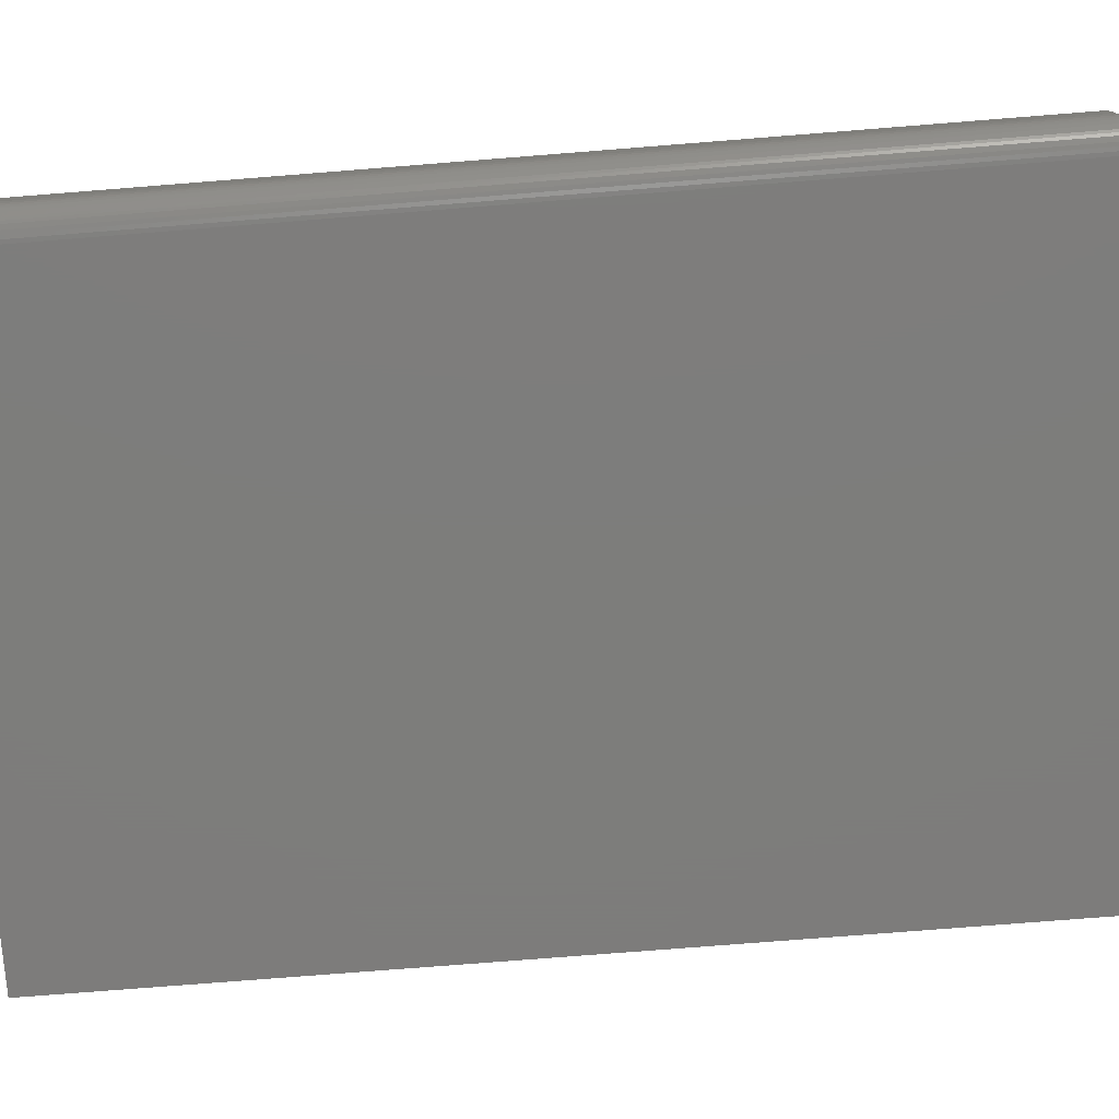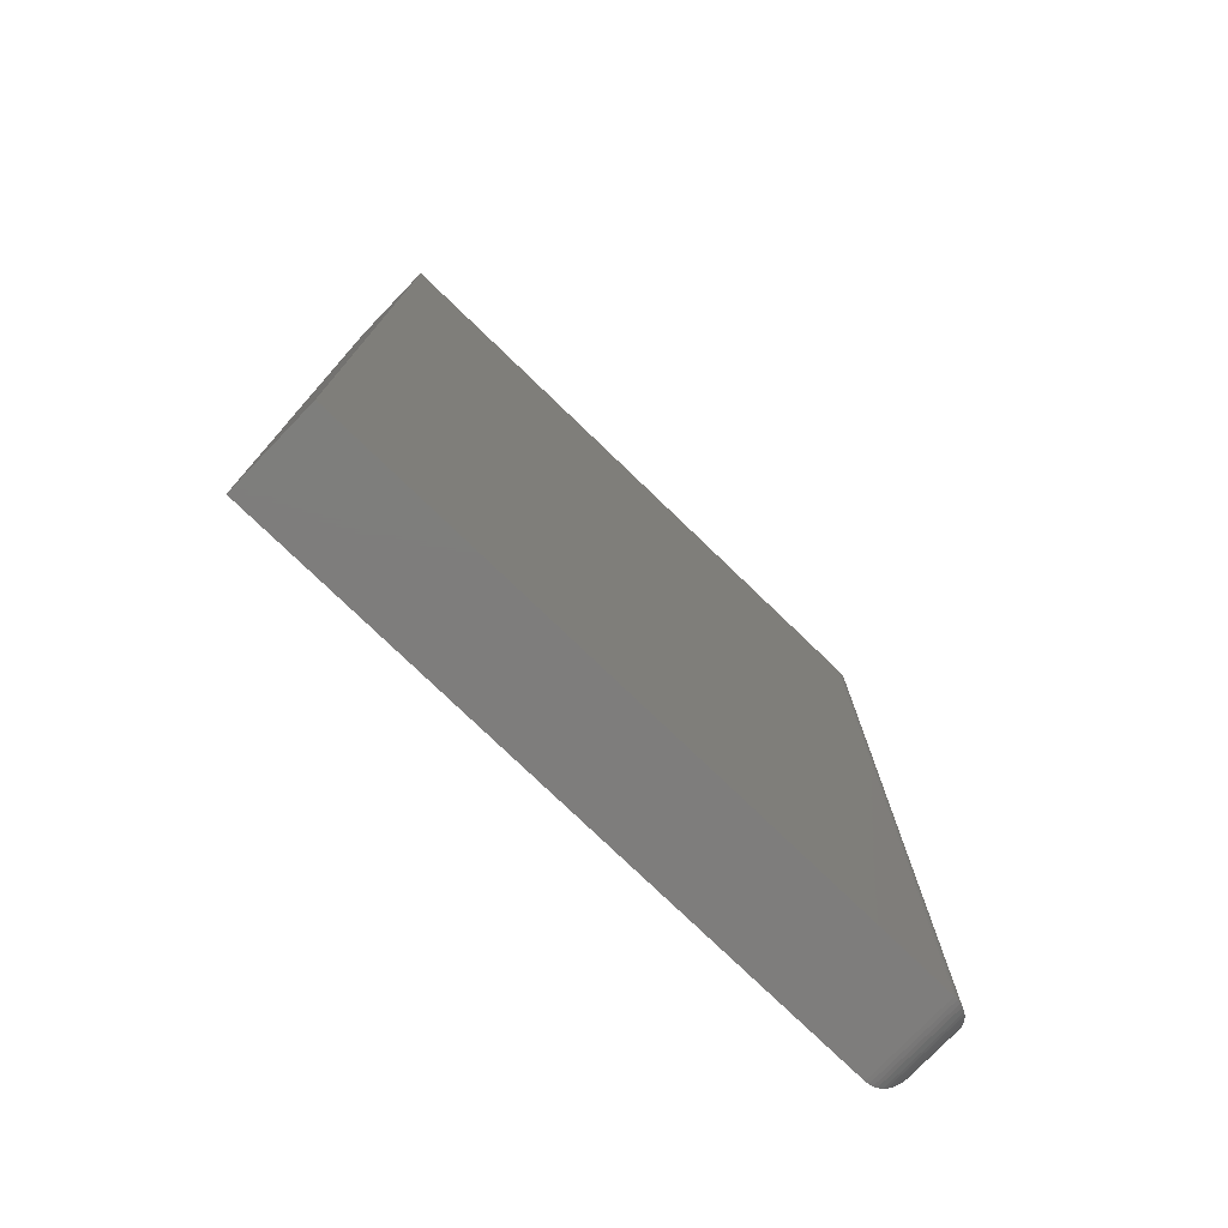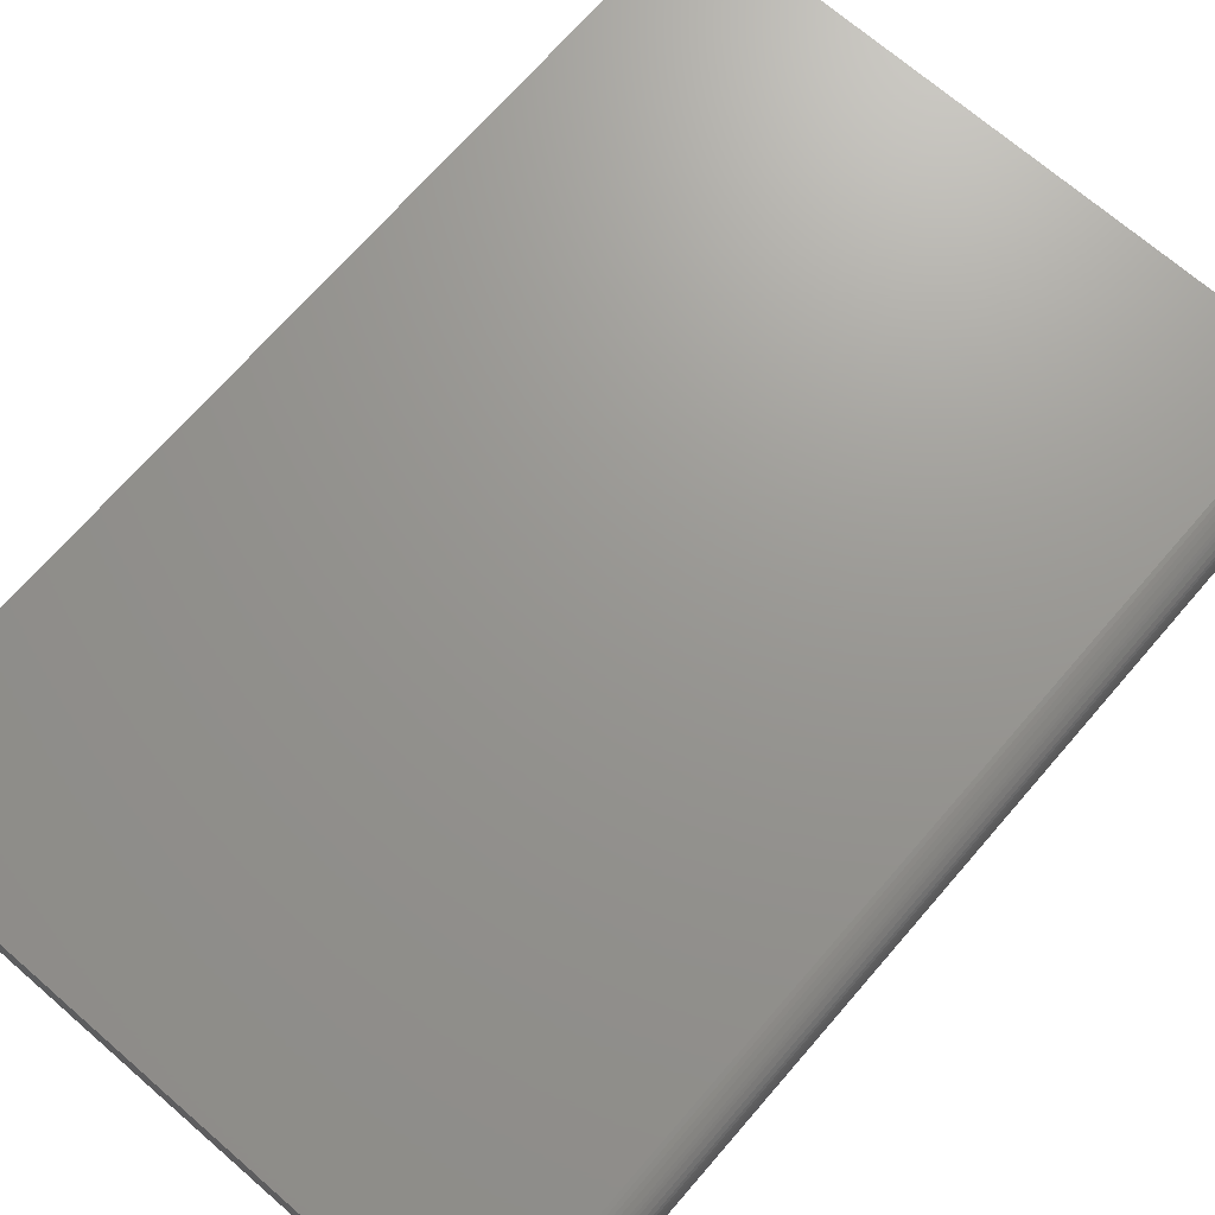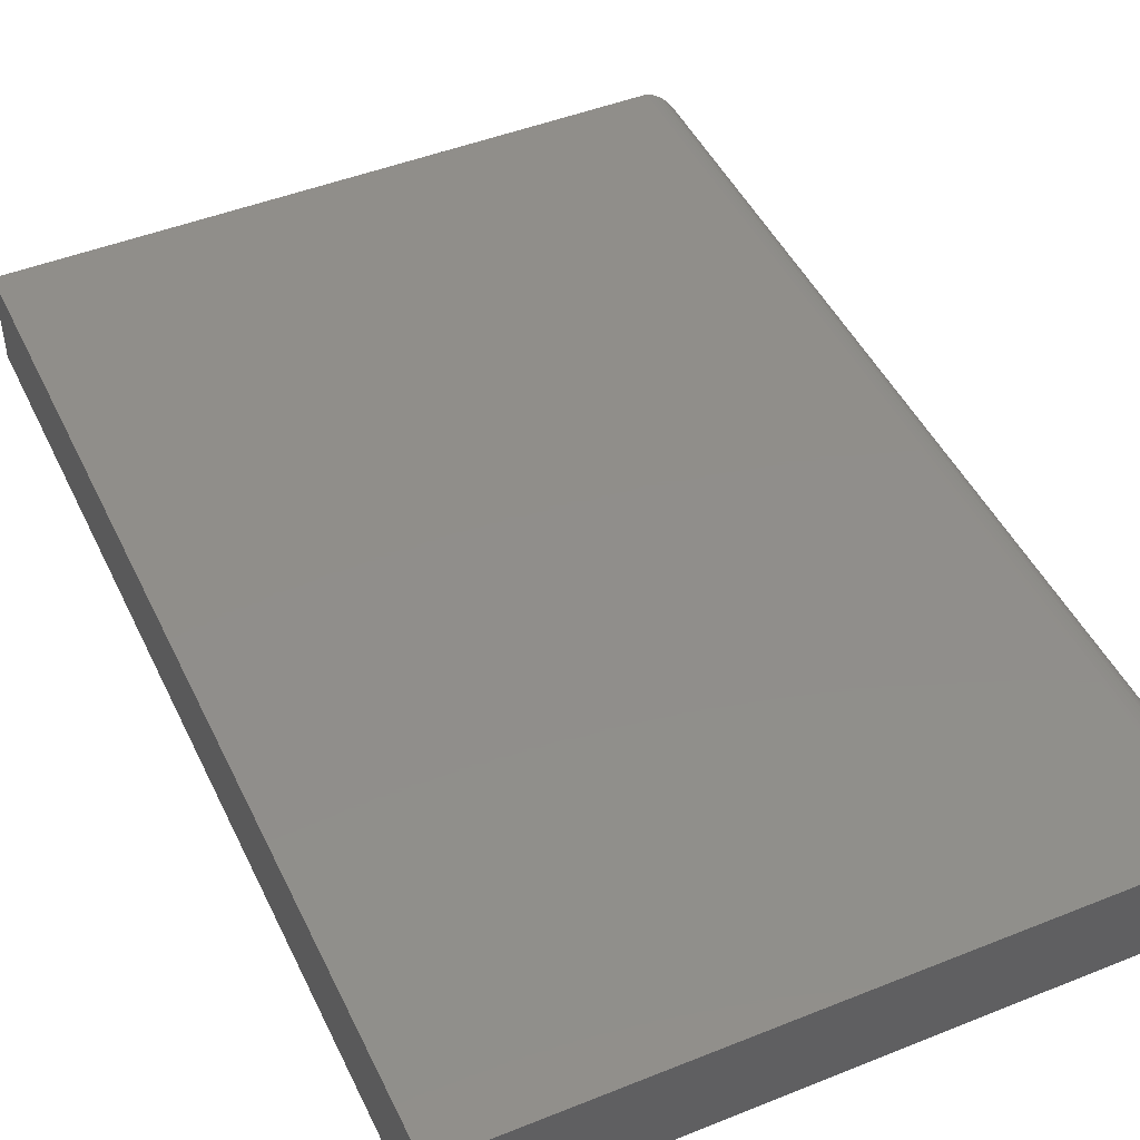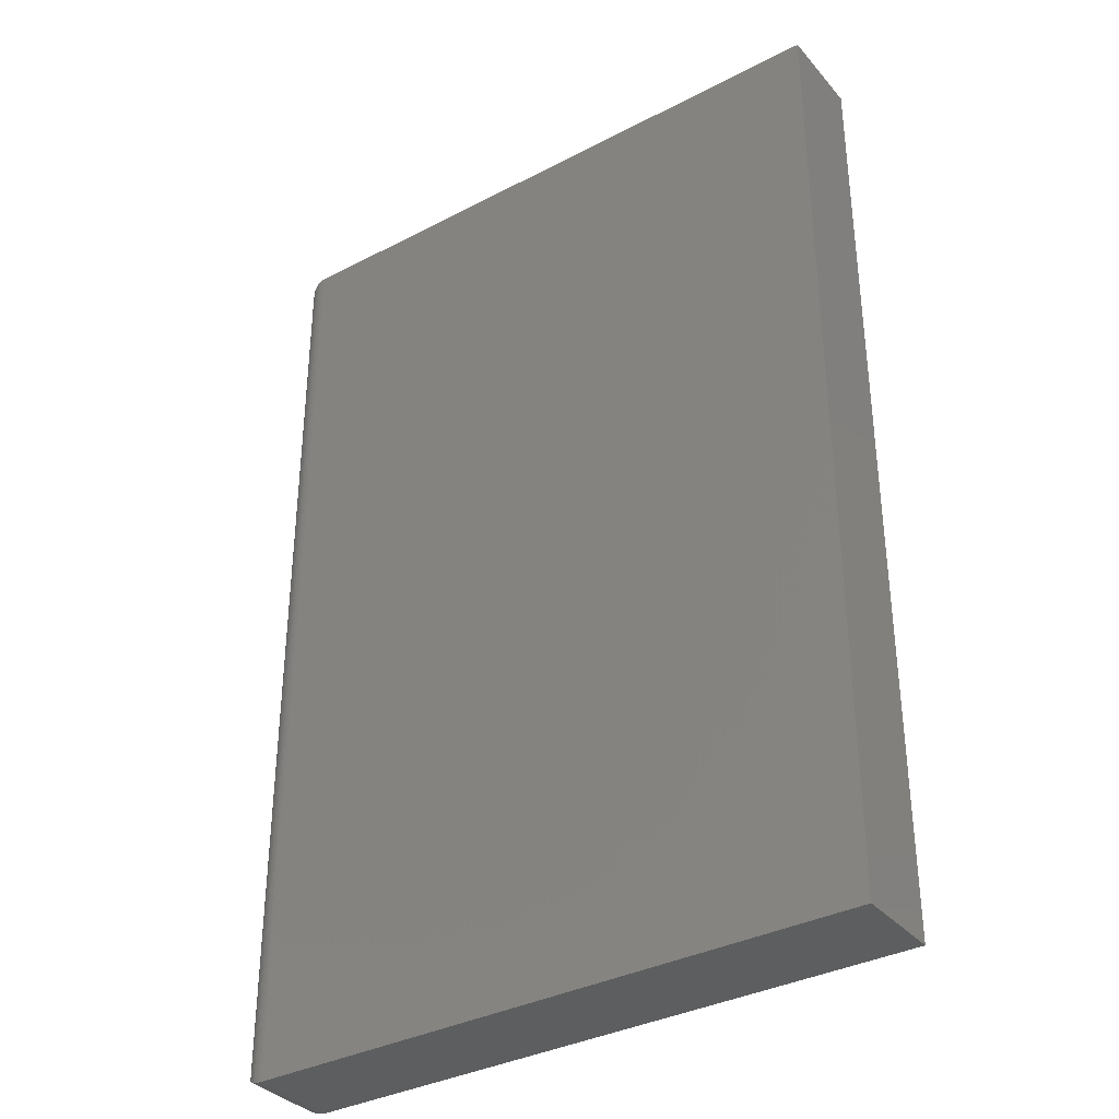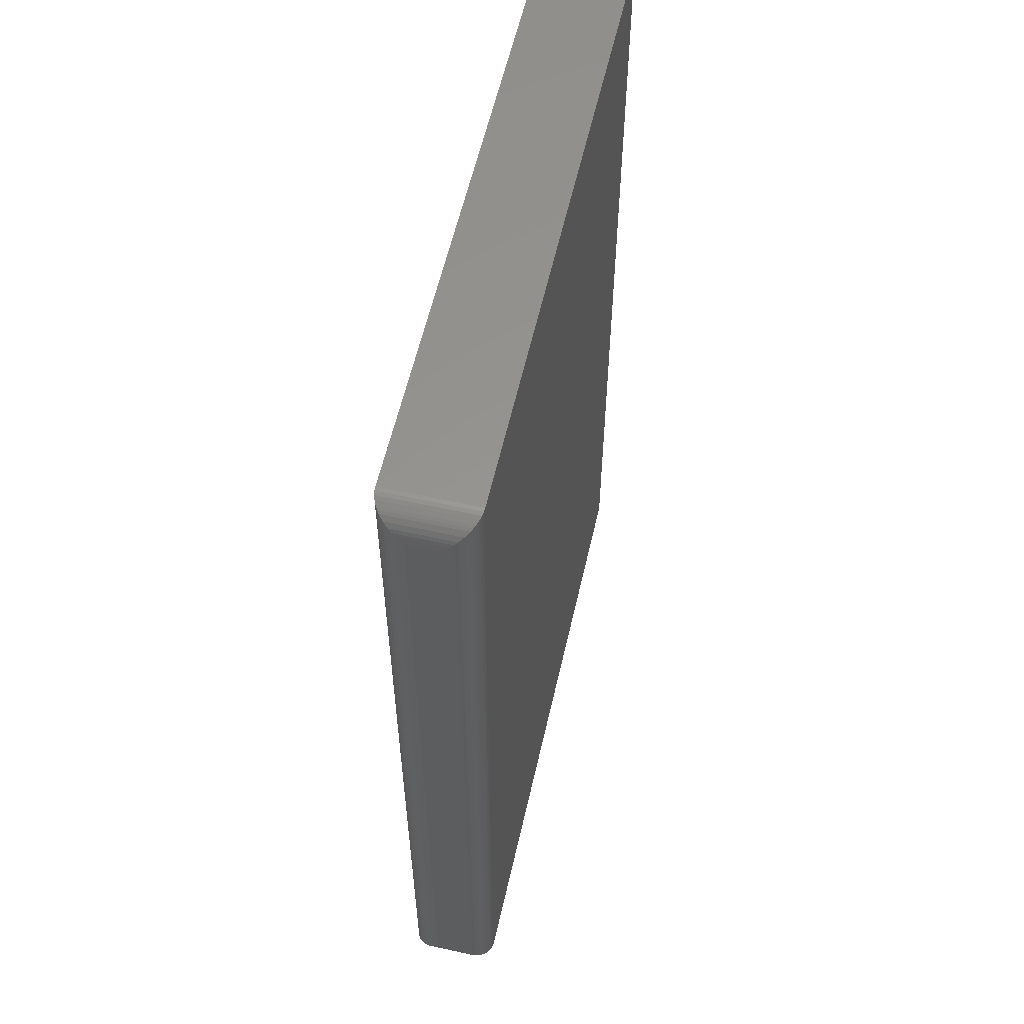
<metadata>
{"format":"stl","ext":"stl","renderer":"f3d","projection":"perspective","resolution":1024,"background":"white","views":[{"elev":-76.5,"azim":94.5,"up":"+Z"},{"elev":-77.3,"azim":-43.9,"up":"+Y"},{"elev":70.3,"azim":40.9,"up":"+Z"},{"elev":46.4,"azim":-24.6,"up":"+Z"},{"elev":-35.2,"azim":-145.3,"up":"+Y"},{"elev":58.0,"azim":102.8,"up":"+Y"}]}
</metadata>
<code>
# stl→obj: 52 verts, 100 faces
v -0.5078 -0.75 0.07031
v 0.4558 -0.75 0.07031
v -0.5078 0.75 0.07031
v 0.4558 0.75 0.07031
v -0.5078 -0.75 -0.07031
v -0.5078 0.75 -0.07031
v 0.4558 -0.75 -0.07031
v 0.4558 0.75 -0.07031
v 0.5027 -0.7031 0.02344
v 0.5027 -0.7031 -0.02344
v 0.5027 0.7031 0.02344
v 0.5027 0.7031 -0.02344
v 0.5013 -0.7144 -0.03471
v 0.5013 0.7144 -0.03471
v 0.4616 -0.7496 -0.06995
v 0.4672 0.7486 -0.06891
v 0.4672 -0.7486 -0.06891
v 0.4727 0.7469 -0.06719
v 0.4727 -0.7469 -0.06719
v 0.4795 0.7436 -0.0639
v 0.4795 -0.7436 -0.0639
v 0.4834 0.7411 -0.06137
v 0.4834 -0.7411 -0.06137
v 0.4869 0.7383 -0.05857
v 0.4869 -0.7383 -0.05857
v 0.4927 0.732 -0.05235
v 0.4927 -0.732 -0.05235
v 0.4972 0.7252 -0.04554
v 0.4972 -0.7252 -0.04554
v 0.4996 0.7199 -0.04019
v 0.4996 -0.7199 -0.04019
v 0.4616 0.7496 -0.06995
v 0.5013 0.7144 0.03471
v 0.4672 0.7486 0.06891
v 0.4727 0.7469 0.06719
v 0.4795 0.7436 0.0639
v 0.4834 0.7411 0.06137
v 0.4869 0.7383 0.05857
v 0.4927 0.732 0.05235
v 0.4972 0.7252 0.04554
v 0.4996 0.7199 0.04019
v 0.4616 0.7496 0.06995
v 0.5013 -0.7144 0.03471
v 0.4996 -0.7199 0.04019
v 0.4972 -0.7252 0.04554
v 0.4927 -0.732 0.05235
v 0.4869 -0.7383 0.05857
v 0.4834 -0.7411 0.06137
v 0.4795 -0.7436 0.0639
v 0.4727 -0.7469 0.06719
v 0.4672 -0.7486 0.06891
v 0.4616 -0.7496 0.06995
f 1 2 3
f 3 2 4
f 5 6 7
f 7 6 8
f 4 8 3
f 3 8 6
f 9 10 11
f 11 10 12
f 1 5 2
f 2 5 7
f 12 13 14
f 12 10 13
f 15 16 17
f 17 16 18
f 17 18 19
f 19 18 20
f 19 20 21
f 21 20 22
f 21 22 23
f 23 22 24
f 23 24 25
f 25 24 26
f 25 26 27
f 27 26 28
f 27 28 29
f 29 28 30
f 29 30 31
f 31 30 14
f 31 14 13
f 7 8 15
f 15 8 32
f 15 32 16
f 11 14 33
f 11 12 14
f 32 34 16
f 16 34 35
f 16 35 18
f 18 35 36
f 18 36 20
f 20 36 37
f 20 37 22
f 22 37 38
f 22 38 24
f 24 38 39
f 24 39 26
f 26 39 40
f 26 40 28
f 28 40 41
f 28 41 30
f 30 41 33
f 30 33 14
f 8 4 32
f 32 4 42
f 32 42 34
f 9 33 43
f 9 11 33
f 43 33 41
f 43 41 44
f 44 41 40
f 44 40 45
f 45 40 39
f 45 39 46
f 46 39 38
f 46 38 47
f 47 38 37
f 47 37 48
f 48 37 36
f 48 36 49
f 49 36 35
f 49 35 50
f 50 35 34
f 50 34 51
f 51 34 42
f 4 2 42
f 42 2 52
f 42 52 51
f 10 43 13
f 10 9 43
f 13 43 44
f 13 44 31
f 31 44 45
f 31 45 29
f 29 45 46
f 29 46 27
f 27 46 47
f 27 47 25
f 25 47 48
f 25 48 23
f 23 48 49
f 23 49 21
f 21 49 50
f 21 50 19
f 19 50 51
f 19 51 17
f 17 51 52
f 2 7 52
f 52 7 15
f 52 15 17
f 3 6 1
f 1 6 5

</code>
